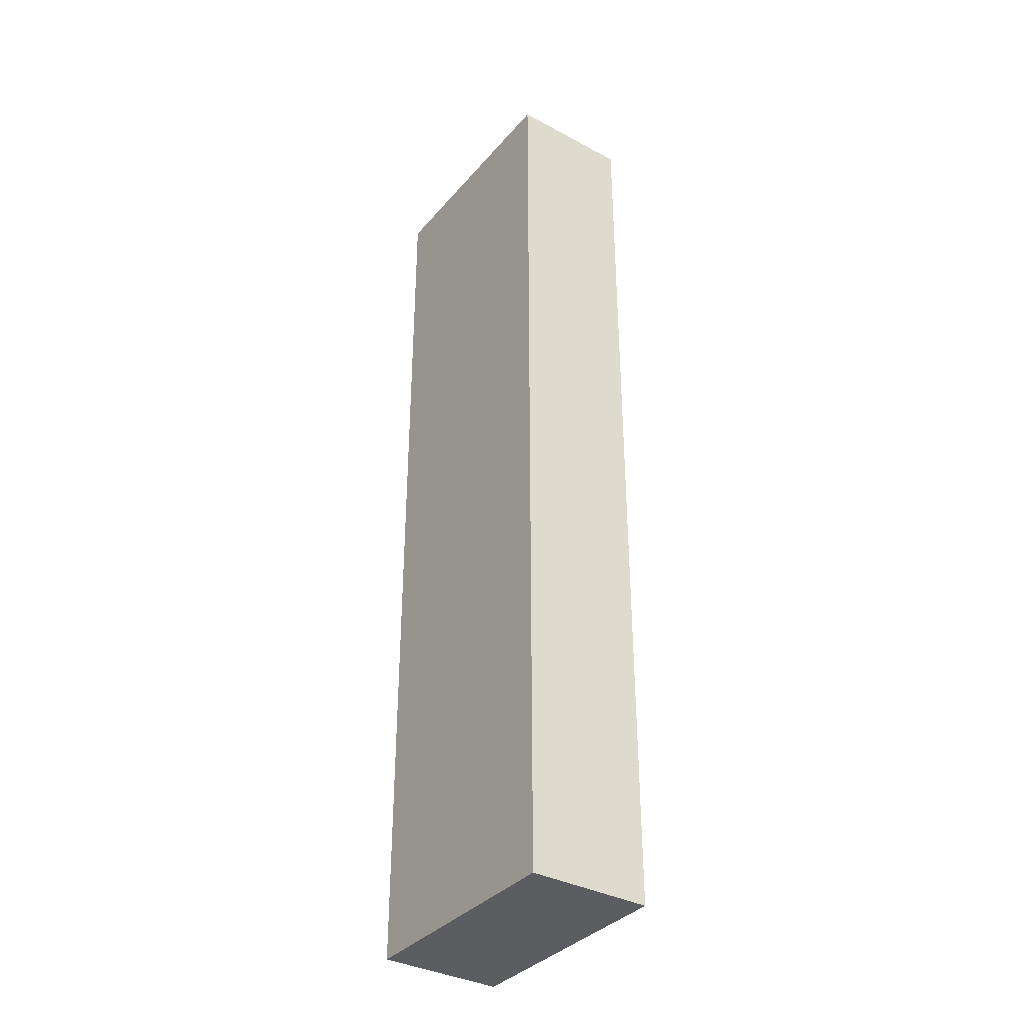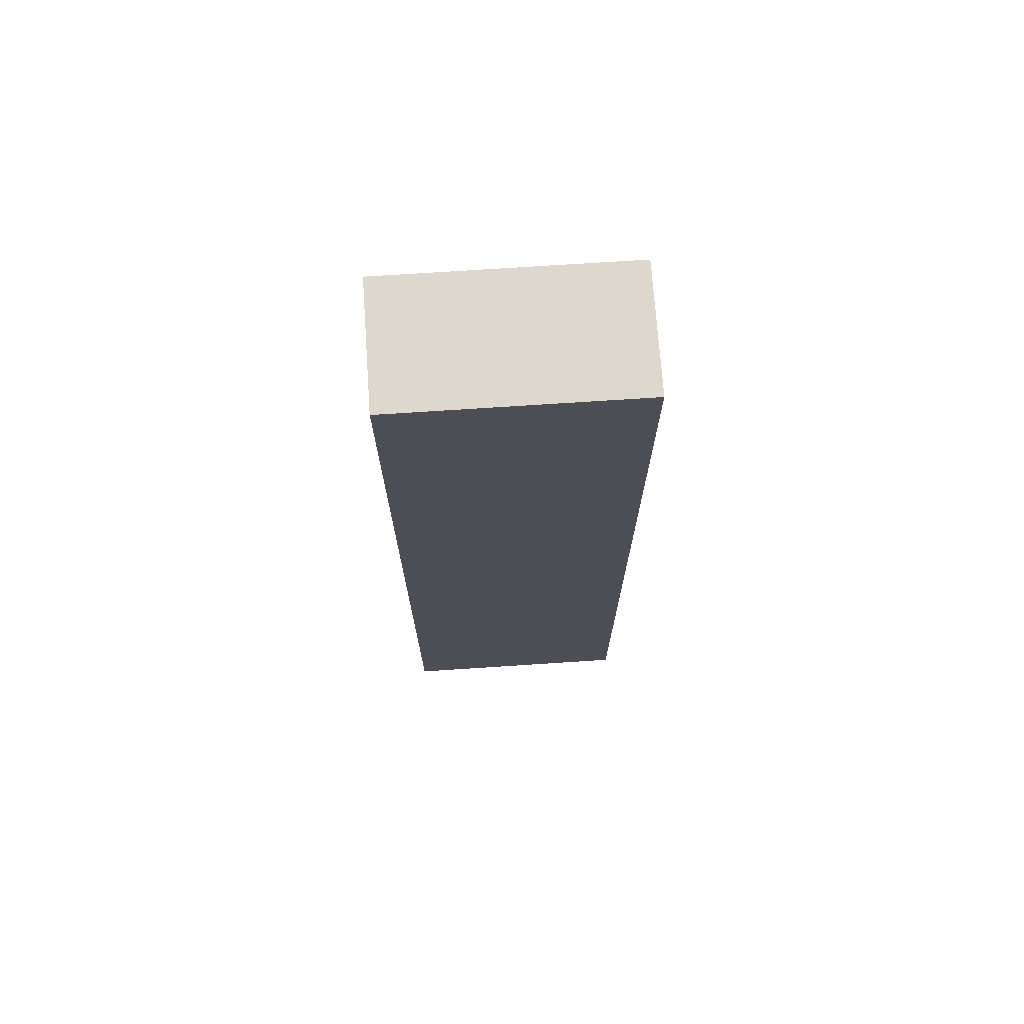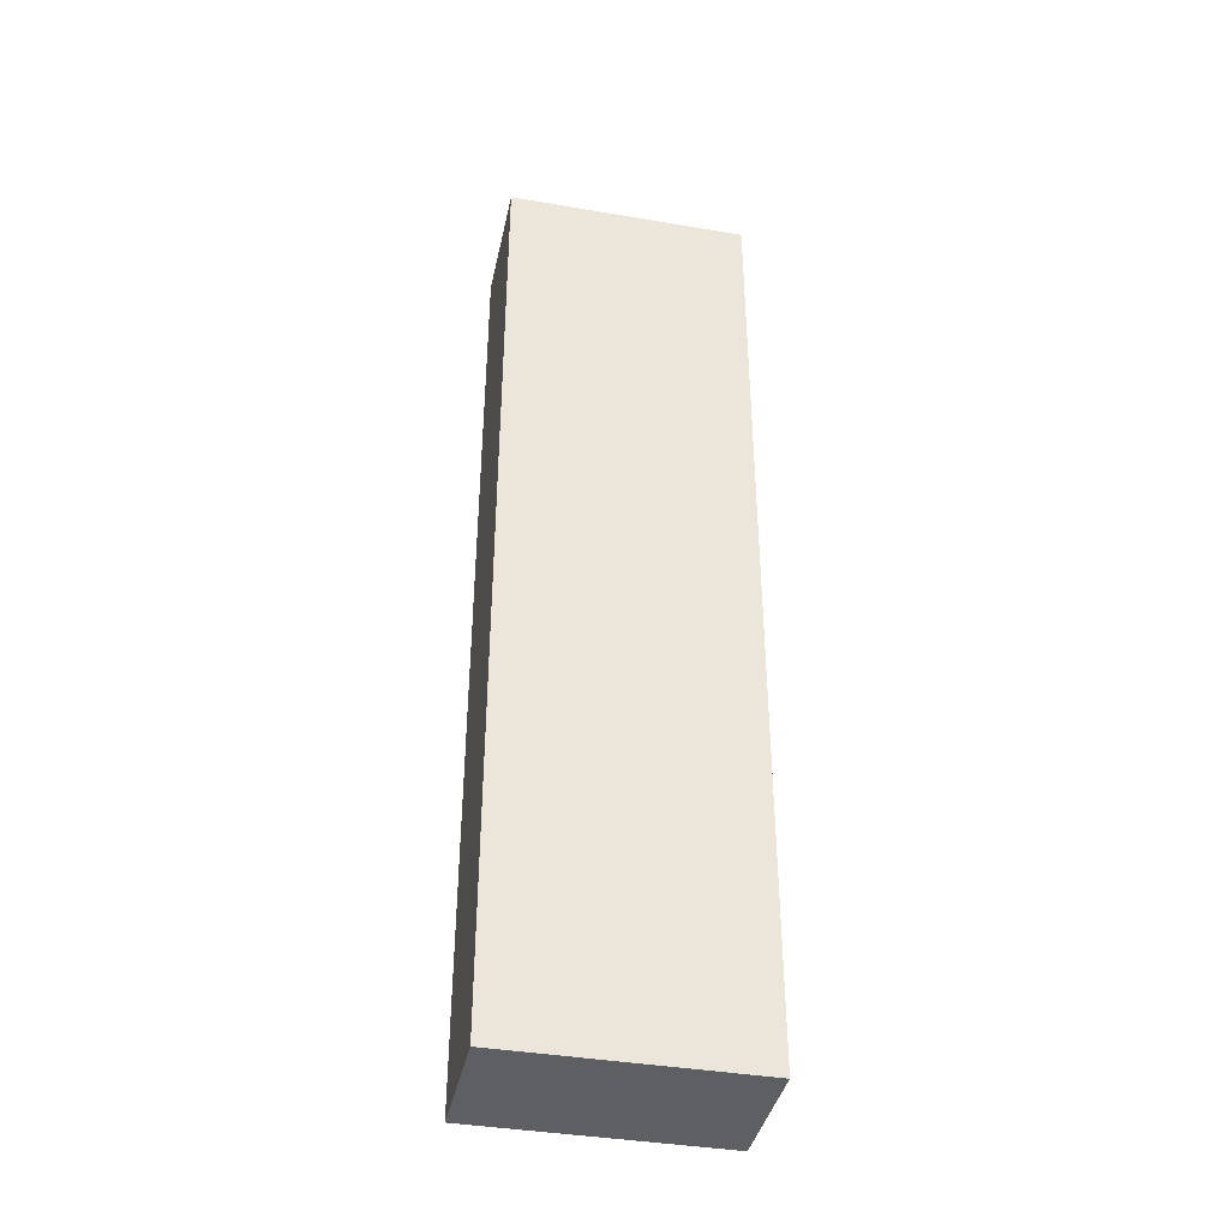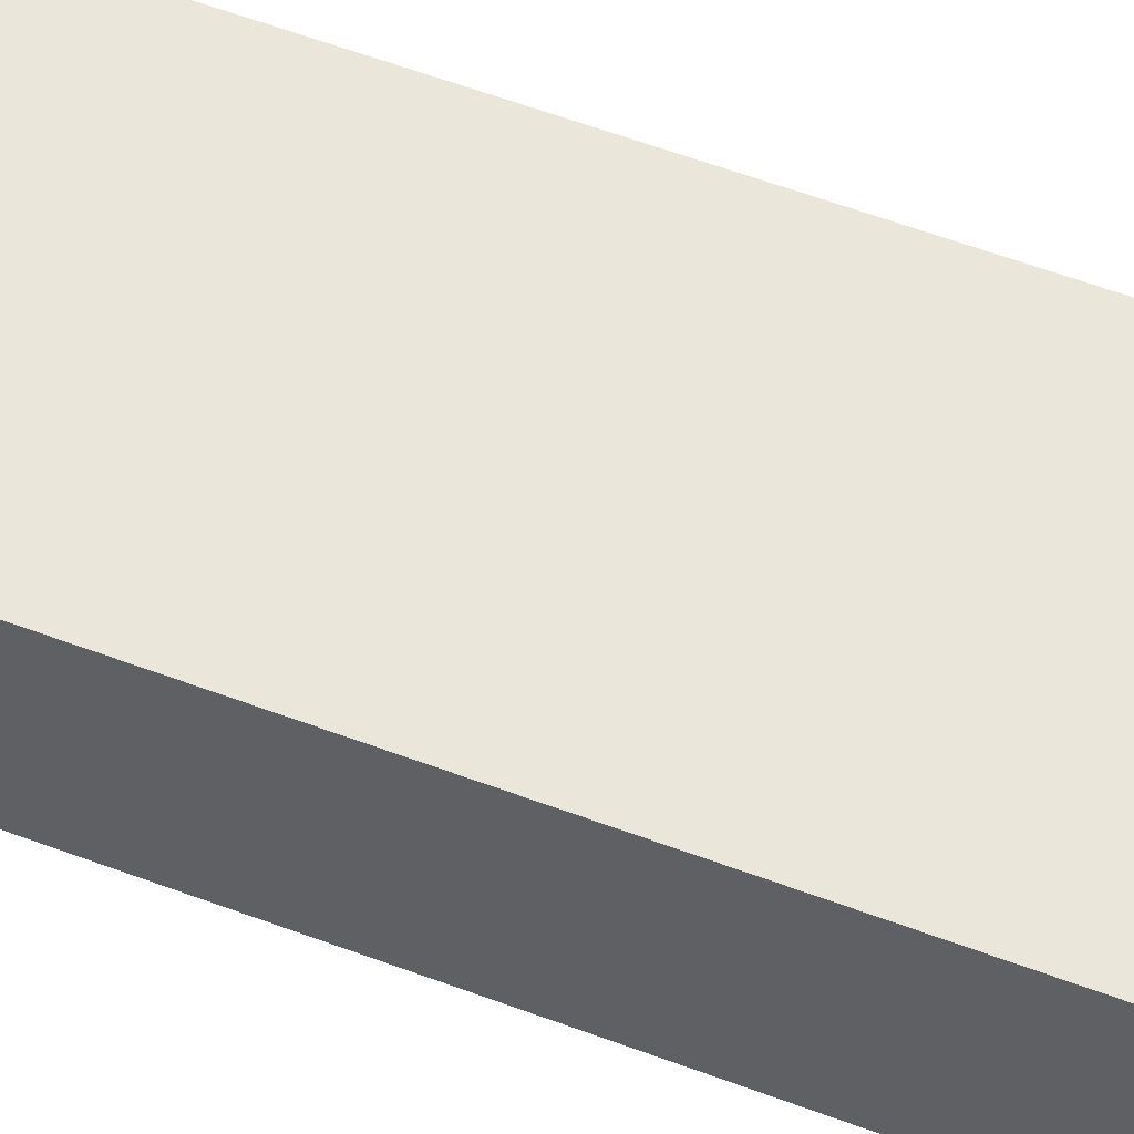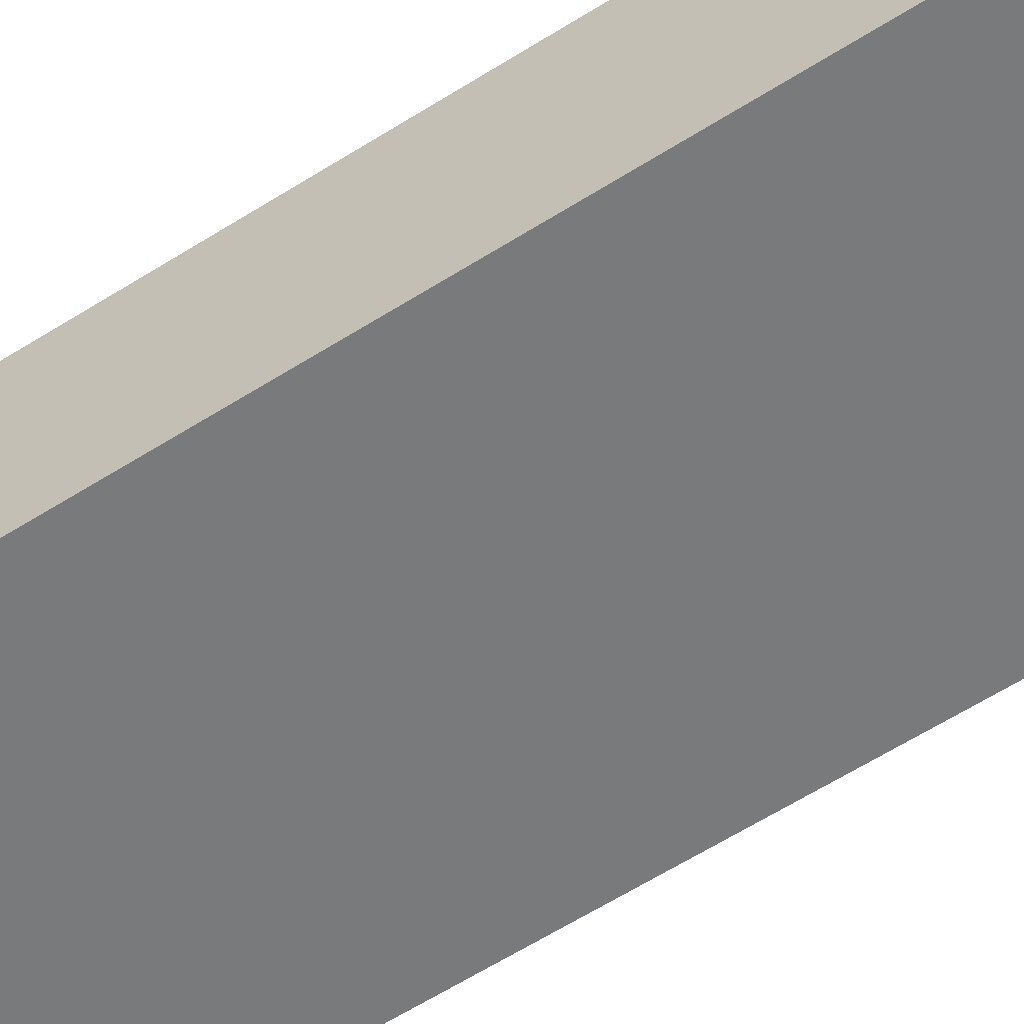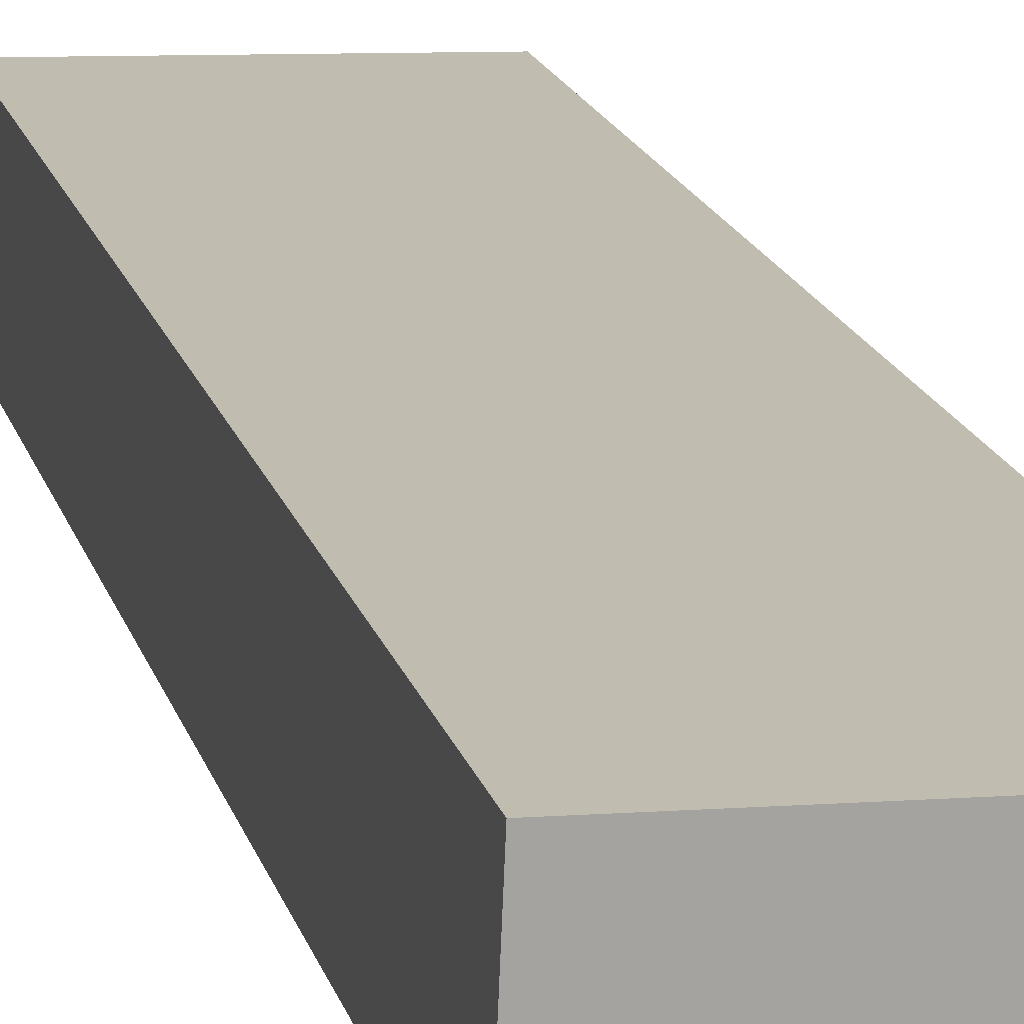
<metadata>
{"format":"obj","ext":"obj","renderer":"f3d","projection":"perspective","resolution":1024,"background":"white","views":[{"elev":-35.7,"azim":57.4,"up":"+Y"},{"elev":72.4,"azim":178.5,"up":"+Y"},{"elev":-39.8,"azim":-9.6,"up":"+Y"},{"elev":58.0,"azim":-68.7,"up":"+Z"},{"elev":-59.8,"azim":123.2,"up":"+Z"},{"elev":16.8,"azim":-13.6,"up":"+Z"}]}
</metadata>
<code>
v  0.058 10.33 1.329
v  2.589 10.33 -0.102
v  0 10.33 6.327e-16
v  2.647 10.33 1.227
v  2.589 6.246e-18 -0.102
v  0 0 0
v  0.058 -8.138e-17 1.329
v  2.647 -7.513e-17 1.227
g defaultobject
f 1 2 3
f 2 1 4
f 5 3 2
f 3 5 6
f 6 1 3
f 1 6 7
f 7 4 1
f 4 7 8
f 8 2 4
f 2 8 5
f 5 7 6
f 7 5 8

</code>
